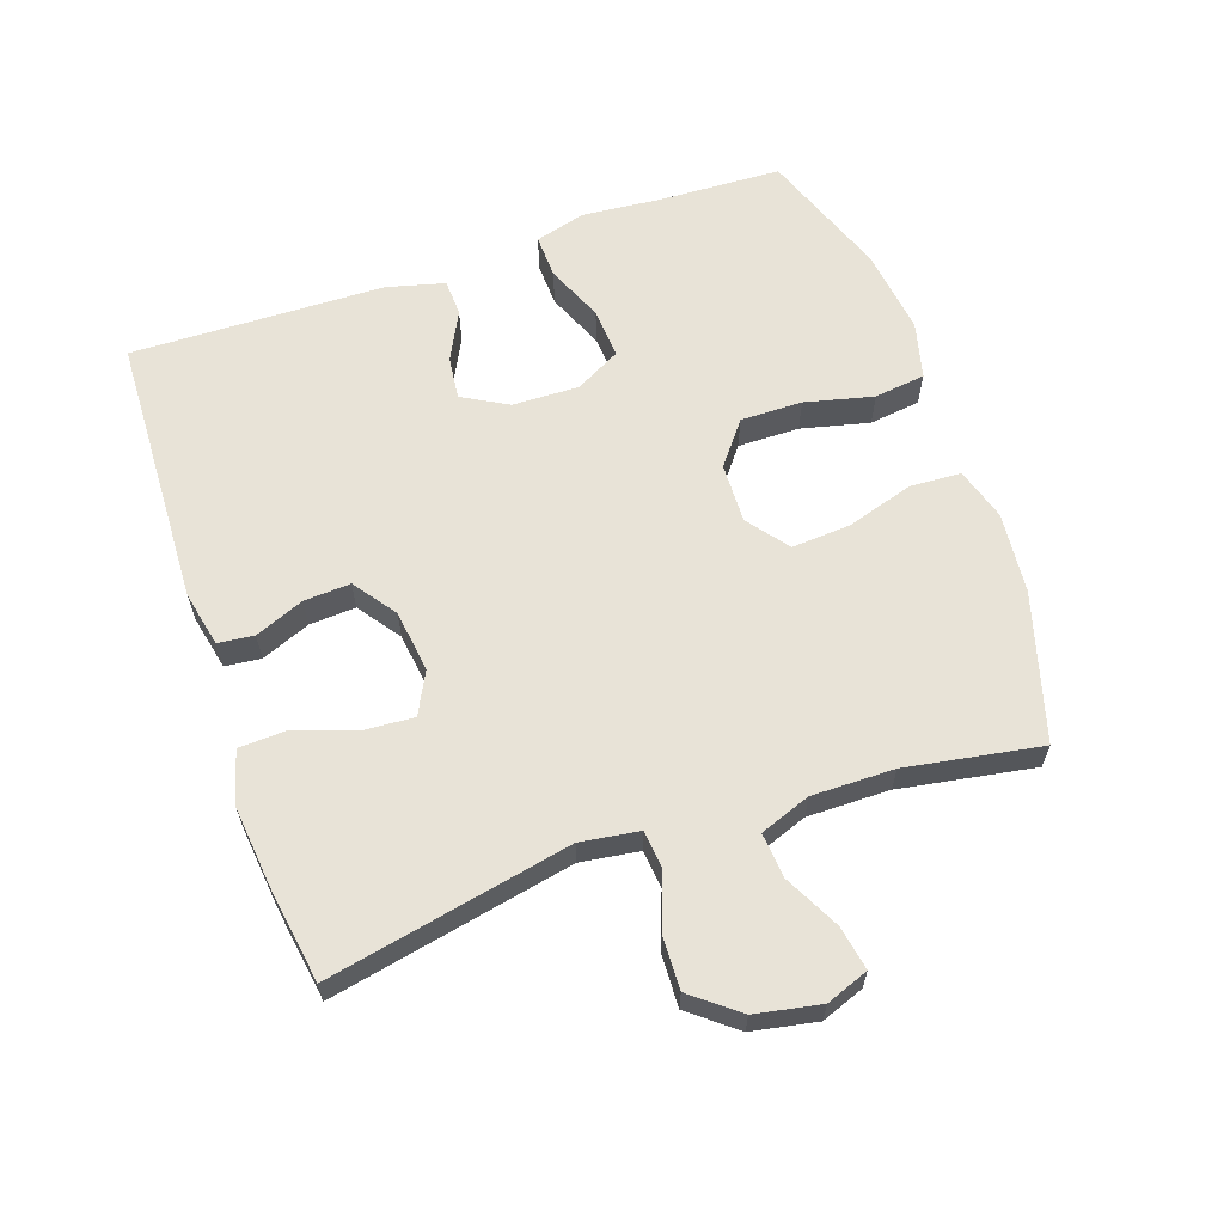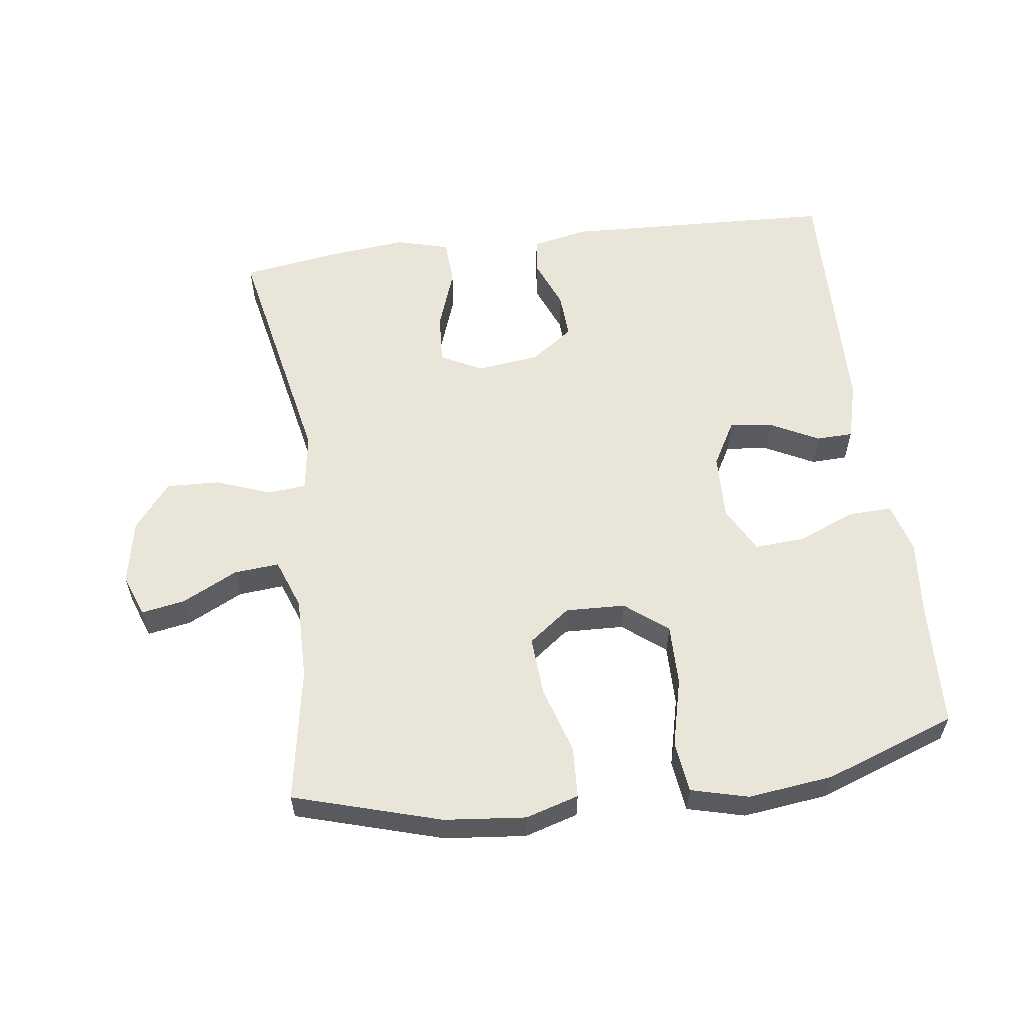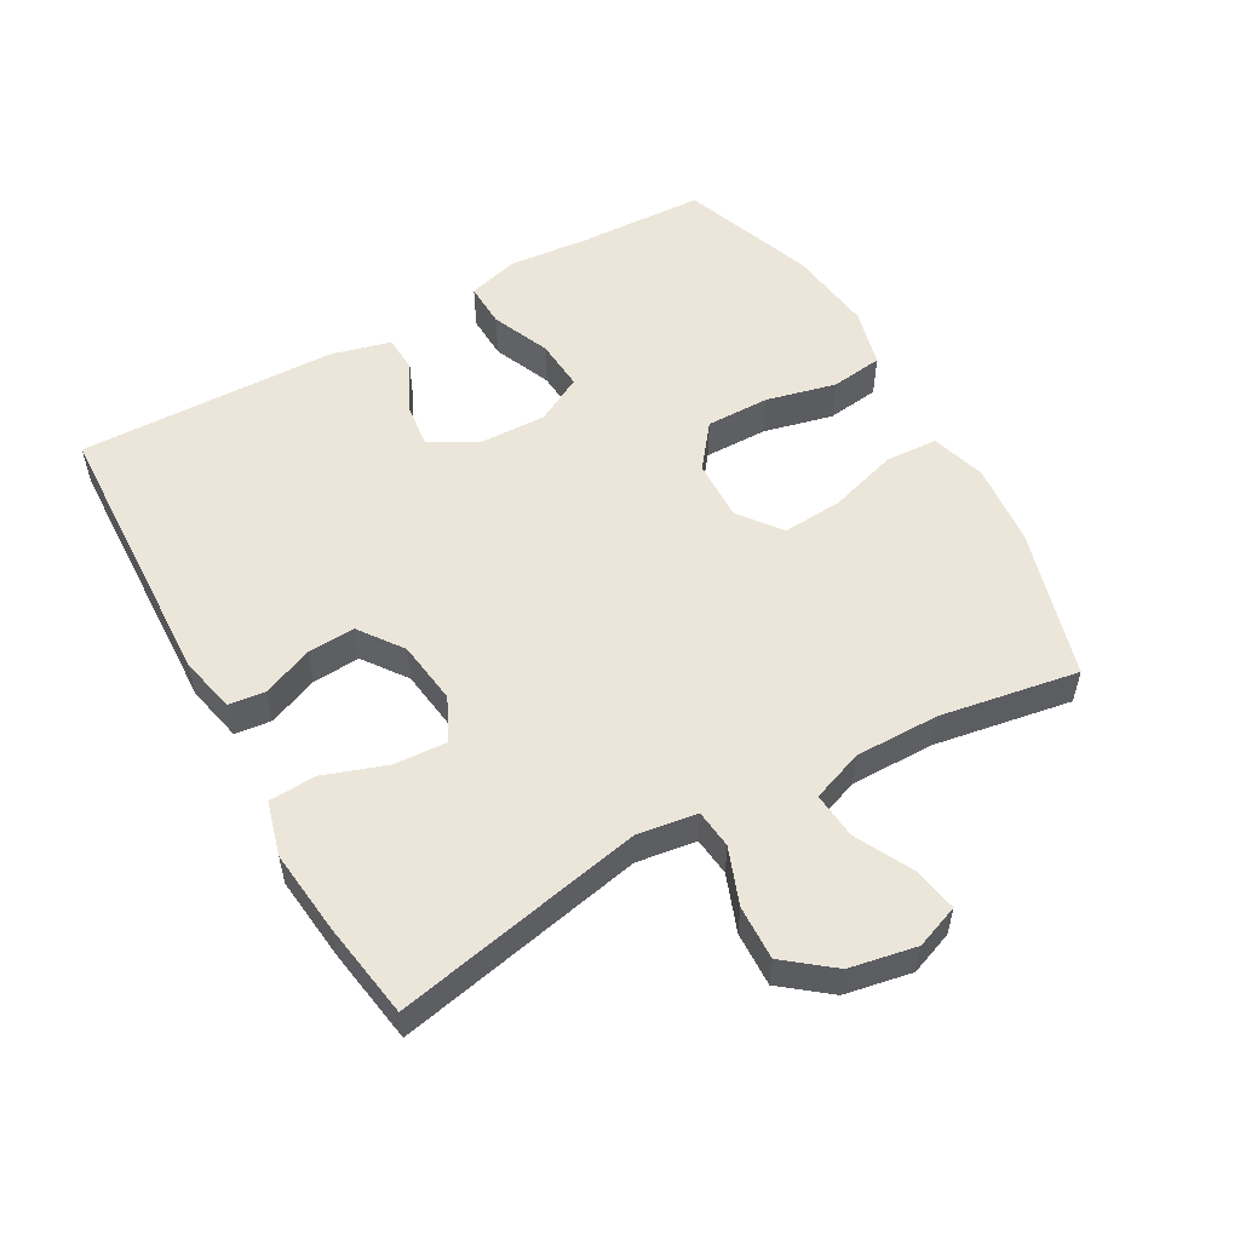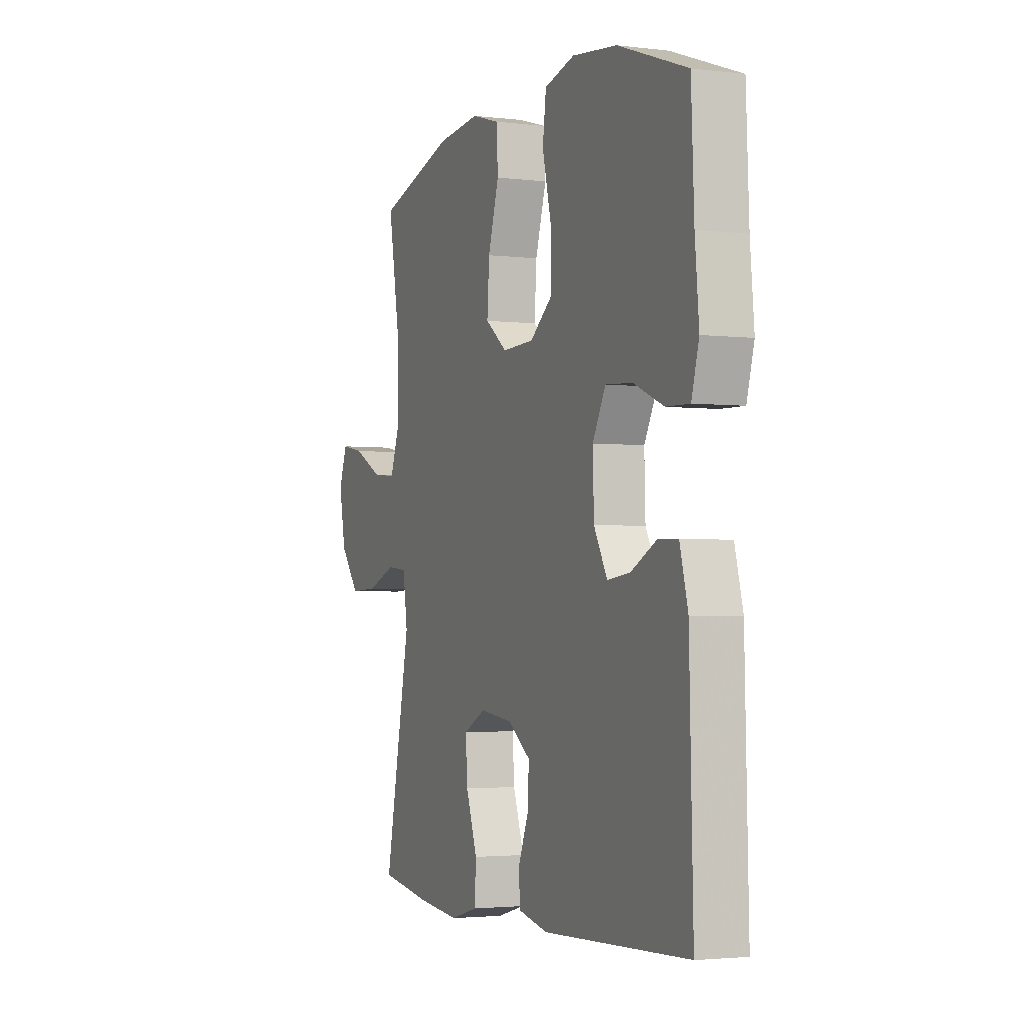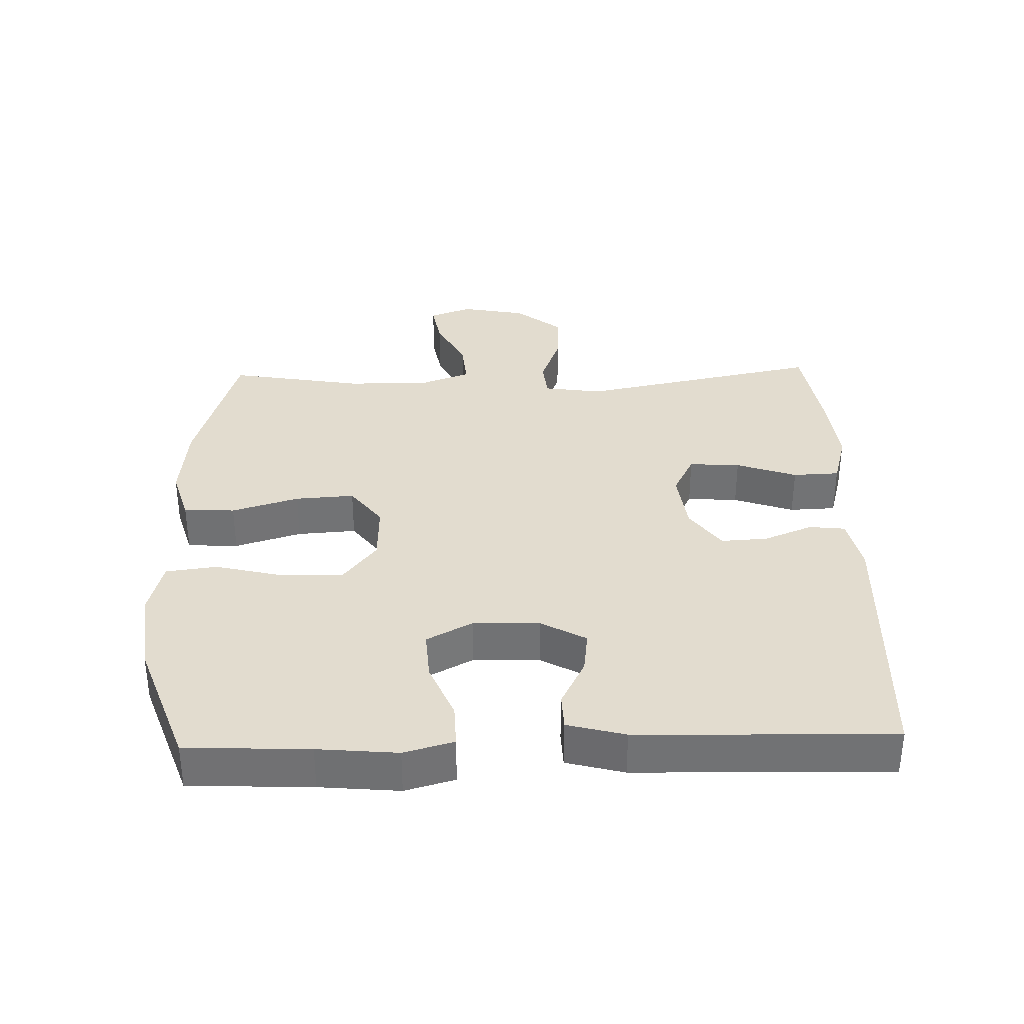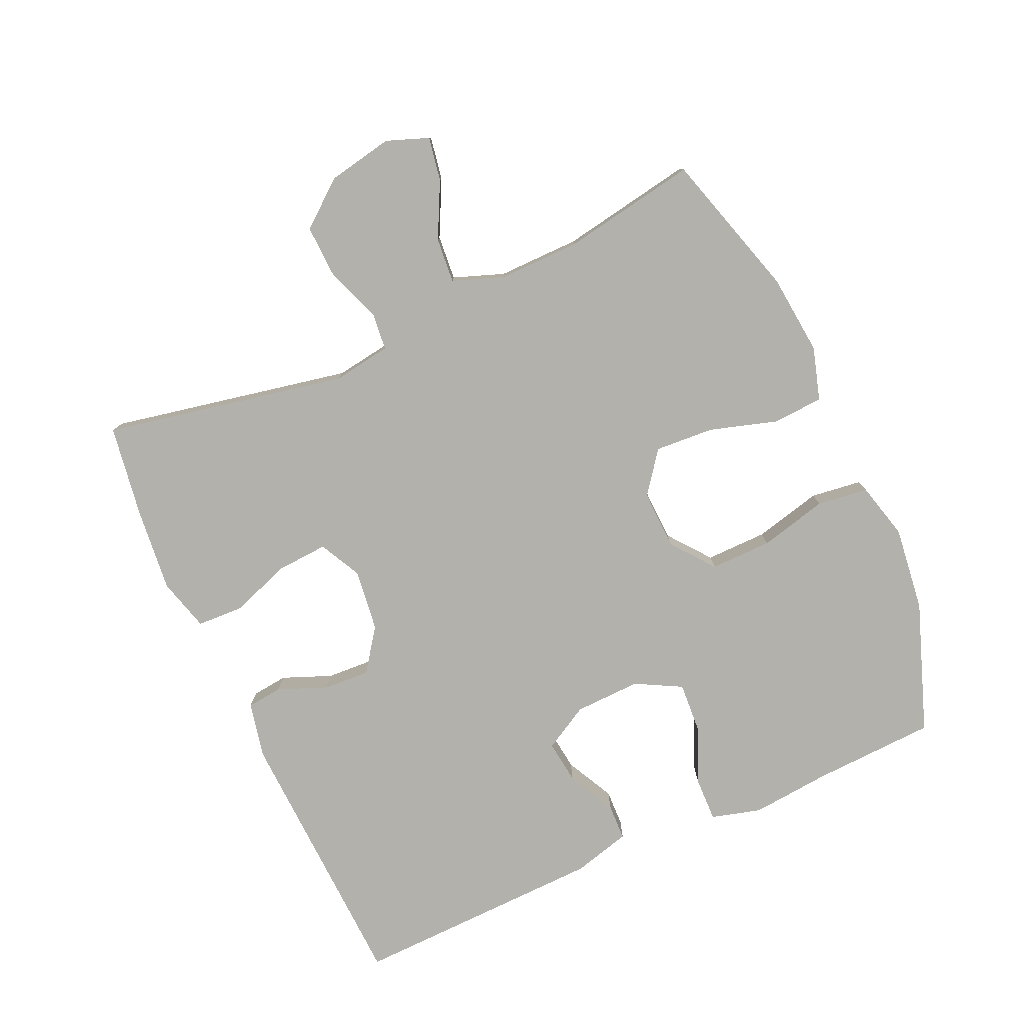
<metadata>
{"format":"obj","ext":"obj","renderer":"f3d","projection":"perspective","resolution":1024,"background":"white","views":[{"elev":62.3,"azim":-109.1,"up":"+Y"},{"elev":58.1,"azim":-7.4,"up":"+Y"},{"elev":54.5,"azim":-119.5,"up":"+Y"},{"elev":-2.8,"azim":67.3,"up":"+Z"},{"elev":34.6,"azim":88.4,"up":"+Y"},{"elev":-79.0,"azim":-65.6,"up":"+Y"}]}
</metadata>
<code>
v -0.5 0.07 -0.5
v -0.426 0.07 -0.134
v -0.439 0.07 -0.046
v -0.496 0.07 -0.04
v -0.579 0.07 -0.071
v -0.659 0.07 -0.074
v -0.714 0.07 -0.005
v -0.733 0.07 0.093
v -0.709 0.07 0.157
v -0.643 0.07 0.145
v -0.56 0.07 0.103
v -0.492 0.07 0.097
v -0.464 0.07 0.173
v -0.465 0.07 0.297
v -0.5 0.07 0.5
v -0.279 0.07 0.565
v -0.157 0.07 0.577
v -0.077 0.07 0.553
v -0.073 0.07 0.476
v -0.104 0.07 0.375
v -0.11 0.07 0.286
v -0.048 0.07 0.239
v 0.042 0.07 0.242
v 0.106 0.07 0.292
v 0.105 0.07 0.385
v 0.08 0.07 0.488
v 0.09 0.07 0.565
v 0.176 0.07 0.587
v 0.304 0.07 0.571
v 0.5 0.07 0.5
v 0.508 0.07 0.315
v 0.519 0.07 0.195
v 0.498 0.07 0.12
v 0.432 0.07 0.122
v 0.346 0.07 0.158
v 0.27 0.07 0.163
v 0.233 0.07 0.094
v 0.236 0.07 -0.006
v 0.274 0.07 -0.074
v 0.339 0.07 -0.066
v 0.412 0.07 -0.029
v 0.467 0.07 -0.031
v 0.49 0.07 -0.118
v 0.5 0.07 -0.5
v 0.089 0.07 -0.517
v 0.005 0.07 -0.499
v -0.001 0.07 -0.445
v 0.029 0.07 -0.371
v 0.033 0.07 -0.301
v -0.031 0.07 -0.255
v -0.125 0.07 -0.243
v -0.188 0.07 -0.275
v -0.183 0.07 -0.352
v -0.151 0.07 -0.443
v -0.154 0.07 -0.513
v -0.234 0.07 -0.535
v -0.358 0.07 -0.522
v -0.5 0 -0.5
v -0.426 0 -0.134
v -0.439 0 -0.046
v -0.496 0 -0.04
v -0.579 0 -0.071
v -0.659 0 -0.074
v -0.714 0 -0.005
v -0.733 0 0.093
v -0.709 0 0.157
v -0.643 0 0.145
v -0.56 0 0.103
v -0.492 0 0.097
v -0.464 0 0.173
v -0.465 0 0.297
v -0.5 0 0.5
v -0.279 0 0.565
v -0.157 0 0.577
v -0.077 0 0.553
v -0.073 0 0.476
v -0.104 0 0.375
v -0.11 0 0.286
v -0.048 0 0.239
v 0.042 0 0.242
v 0.106 0 0.292
v 0.105 0 0.385
v 0.08 0 0.488
v 0.09 0 0.565
v 0.176 0 0.587
v 0.304 0 0.571
v 0.5 0 0.5
v 0.508 0 0.315
v 0.519 0 0.195
v 0.498 0 0.12
v 0.432 0 0.122
v 0.346 0 0.158
v 0.27 0 0.163
v 0.233 0 0.094
v 0.236 0 -0.006
v 0.274 0 -0.074
v 0.339 0 -0.066
v 0.412 0 -0.029
v 0.467 0 -0.031
v 0.49 0 -0.118
v 0.5 0 -0.5
v 0.089 0 -0.517
v 0.005 0 -0.499
v -0.001 0 -0.445
v 0.029 0 -0.371
v 0.033 0 -0.301
v -0.031 0 -0.255
v -0.125 0 -0.243
v -0.188 0 -0.275
v -0.183 0 -0.352
v -0.151 0 -0.443
v -0.154 0 -0.513
v -0.234 0 -0.535
v -0.358 0 -0.522
f 56 57 1 2
f 53 54 55 56
f 52 53 56 2
f 51 52 2 3
f 50 51 3
f 45 46 47 48
f 45 48 49
f 44 45 49
f 43 44 49 50
f 40 41 42 43
f 39 40 43 50
f 32 33 34 35
f 31 32 35 36
f 30 31 36
f 29 30 36
f 28 29 36 37
f 25 26 27 28
f 24 25 28 37
f 17 18 19 20
f 17 20 21
f 14 15 16 17
f 13 14 17 21
f 12 13 21 22
f 8 9 10 11
f 8 11 12
f 7 8 12
f 4 5 6 7
f 3 4 7 12
f 38 39 50 3
f 23 24 37 38
f 22 23 38
f 3 12 22 38
f 59 58 114 113
f 113 112 111 110
f 59 113 110 109
f 60 59 109 108
f 60 108 107
f 105 104 103 102
f 106 105 102
f 106 102 101
f 107 106 101 100
f 100 99 98 97
f 107 100 97 96
f 92 91 90 89
f 93 92 89 88
f 93 88 87
f 93 87 86
f 94 93 86 85
f 85 84 83 82
f 94 85 82 81
f 77 76 75 74
f 78 77 74
f 74 73 72 71
f 78 74 71 70
f 79 78 70 69
f 68 67 66 65
f 69 68 65
f 69 65 64
f 64 63 62 61
f 69 64 61 60
f 60 107 96 95
f 95 94 81 80
f 95 80 79
f 95 79 69 60
f 1 58 59 2
f 2 59 60 3
f 3 60 61 4
f 4 61 62 5
f 5 62 63 6
f 6 63 64 7
f 7 64 65 8
f 8 65 66 9
f 9 66 67 10
f 10 67 68 11
f 11 68 69 12
f 12 69 70 13
f 13 70 71 14
f 14 71 72 15
f 15 72 73 16
f 16 73 74 17
f 17 74 75 18
f 18 75 76 19
f 19 76 77 20
f 20 77 78 21
f 21 78 79 22
f 22 79 80 23
f 23 80 81 24
f 24 81 82 25
f 25 82 83 26
f 26 83 84 27
f 27 84 85 28
f 28 85 86 29
f 29 86 87 30
f 30 87 88 31
f 31 88 89 32
f 32 89 90 33
f 33 90 91 34
f 34 91 92 35
f 35 92 93 36
f 36 93 94 37
f 37 94 95 38
f 38 95 96 39
f 39 96 97 40
f 40 97 98 41
f 41 98 99 42
f 42 99 100 43
f 43 100 101 44
f 44 101 102 45
f 45 102 103 46
f 46 103 104 47
f 47 104 105 48
f 48 105 106 49
f 49 106 107 50
f 50 107 108 51
f 51 108 109 52
f 52 109 110 53
f 53 110 111 54
f 54 111 112 55
f 55 112 113 56
f 56 113 114 57
f 57 114 58 1

</code>
